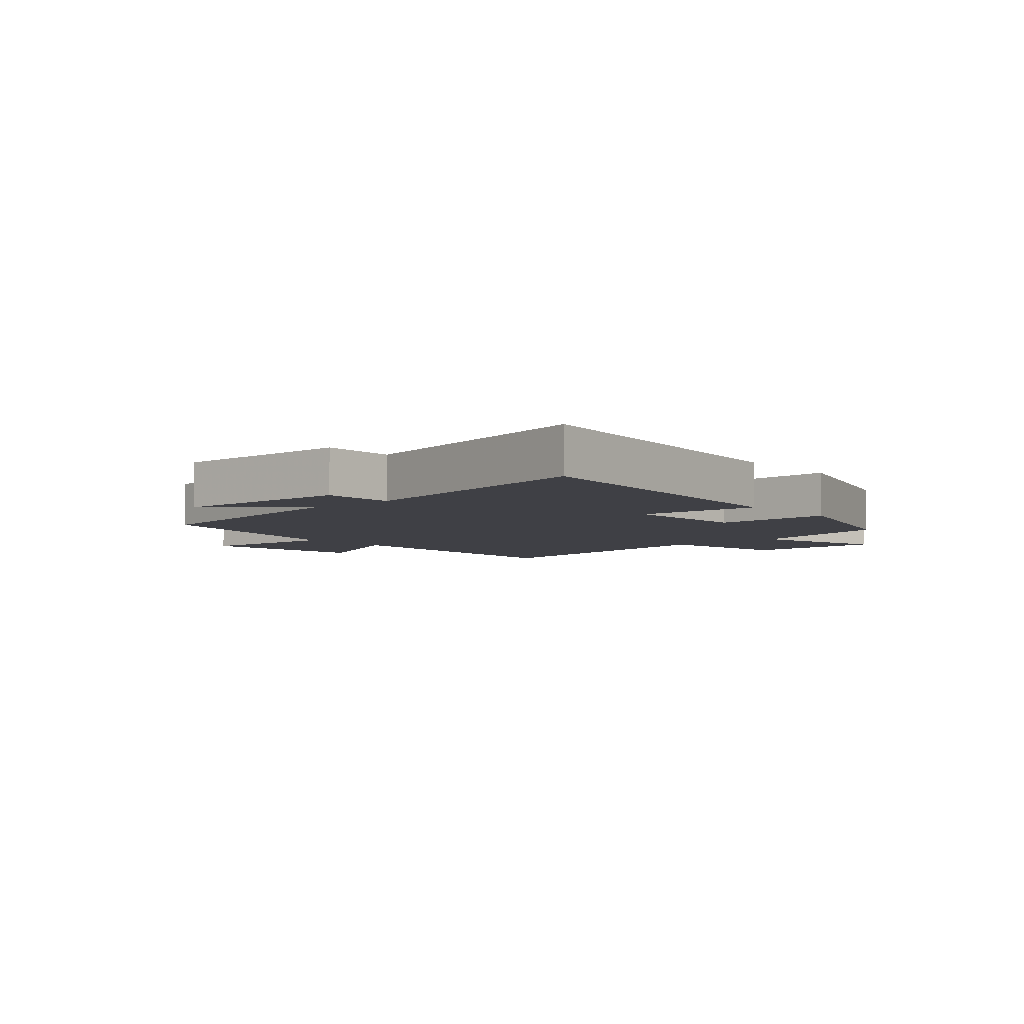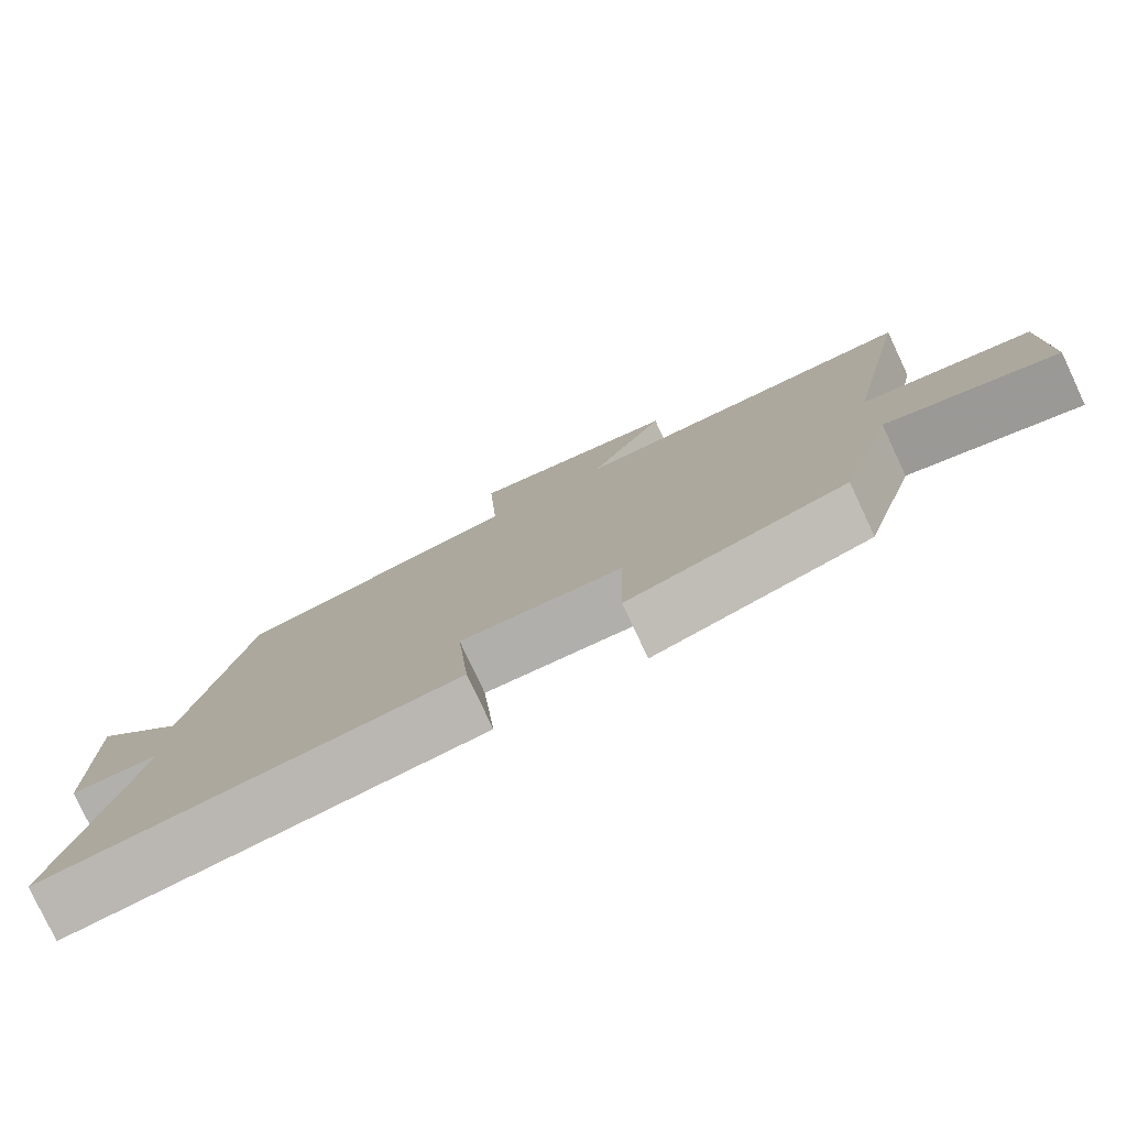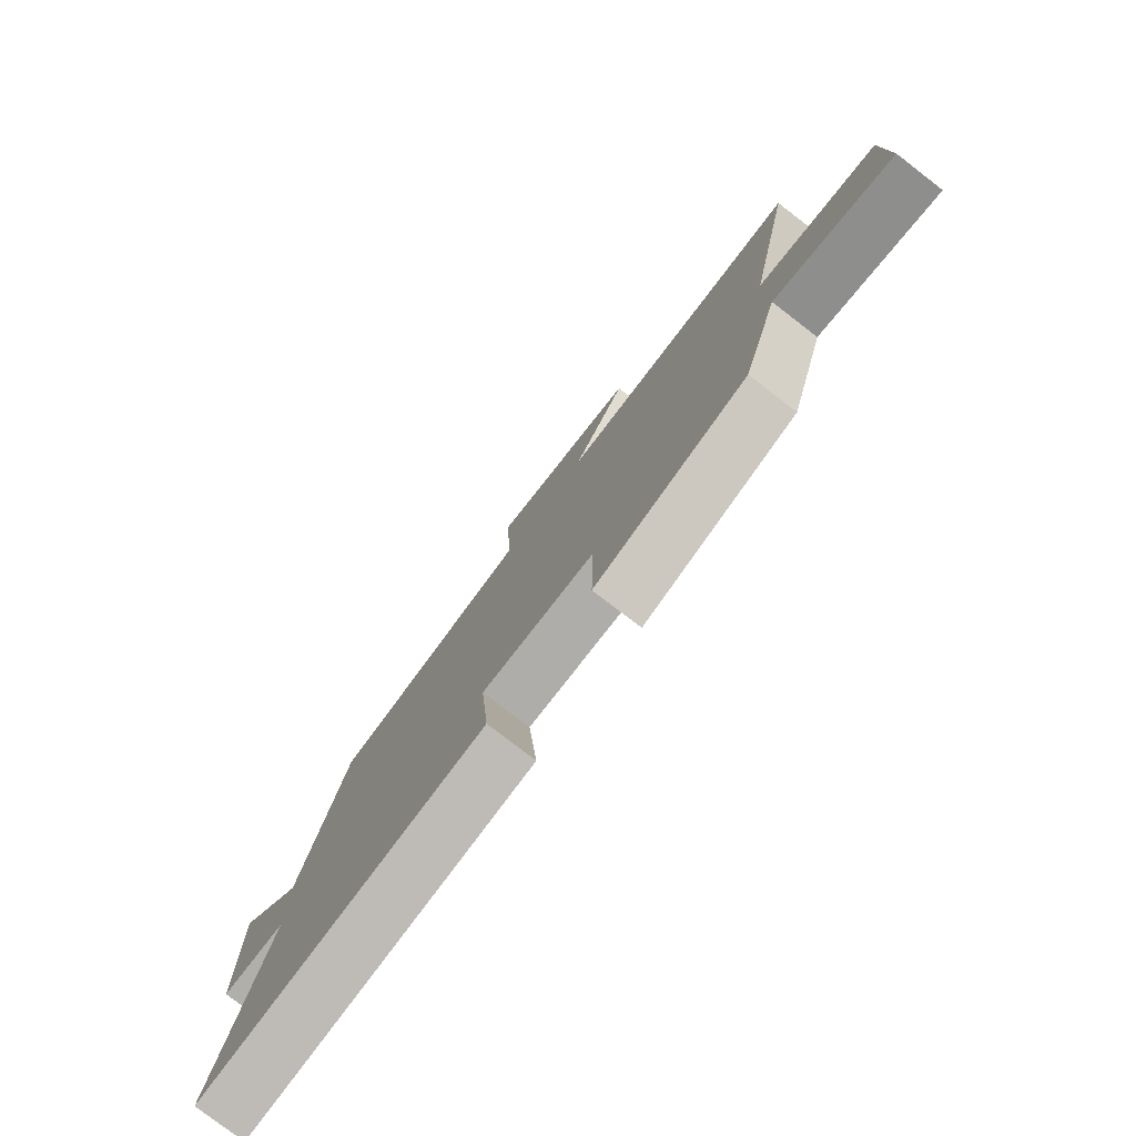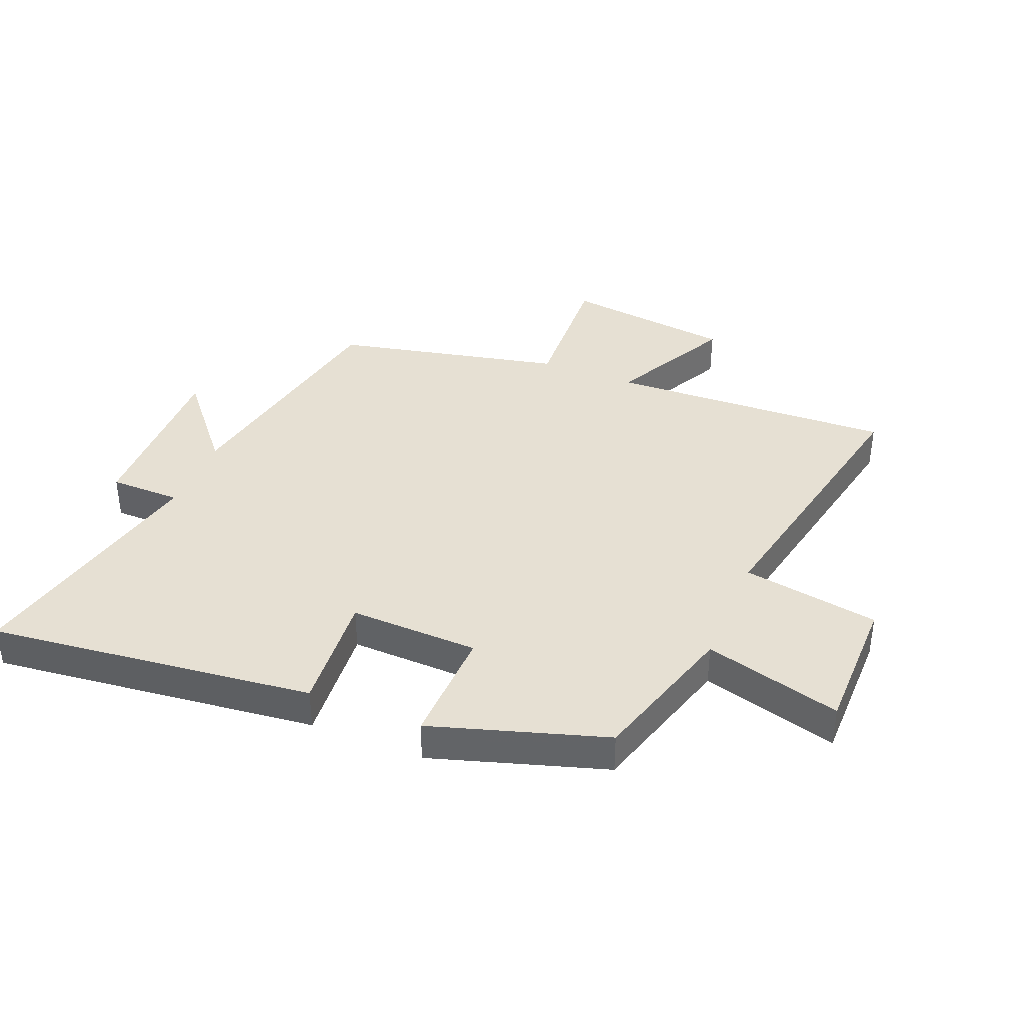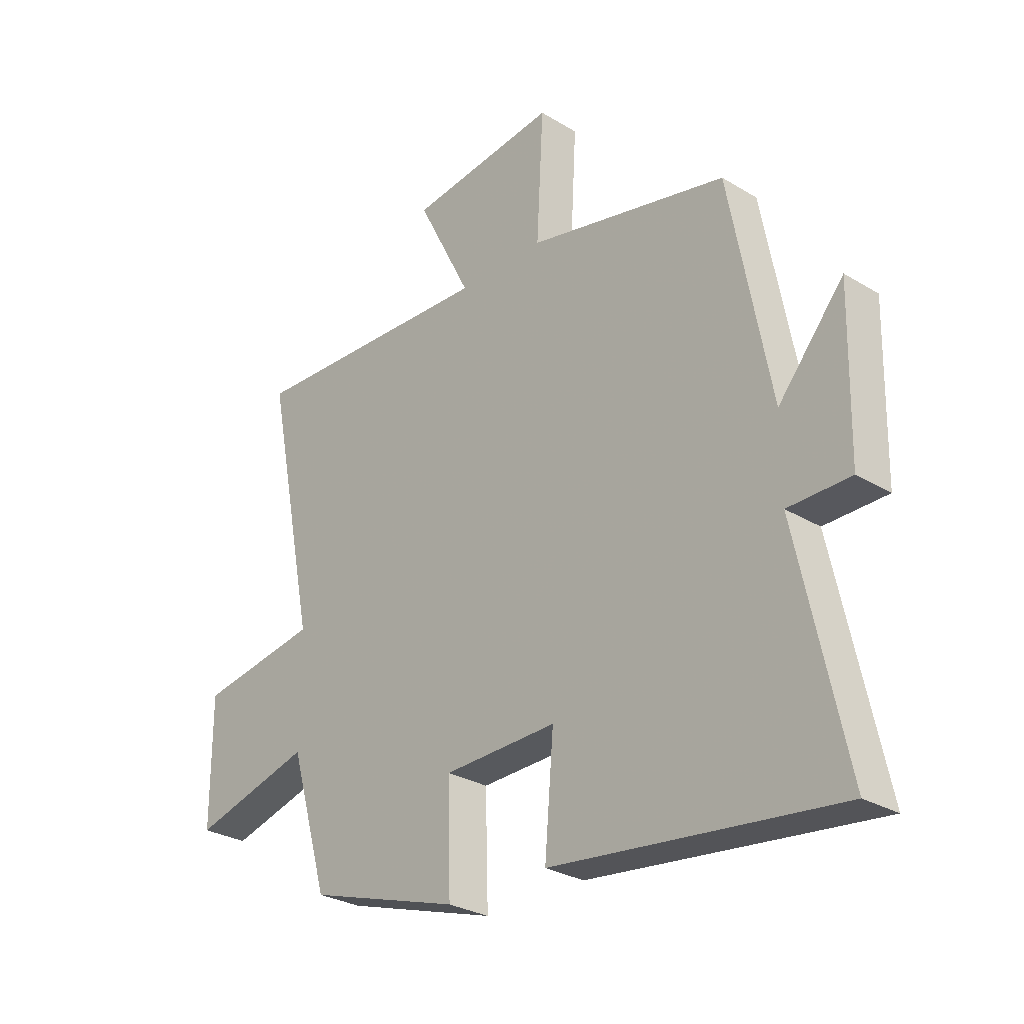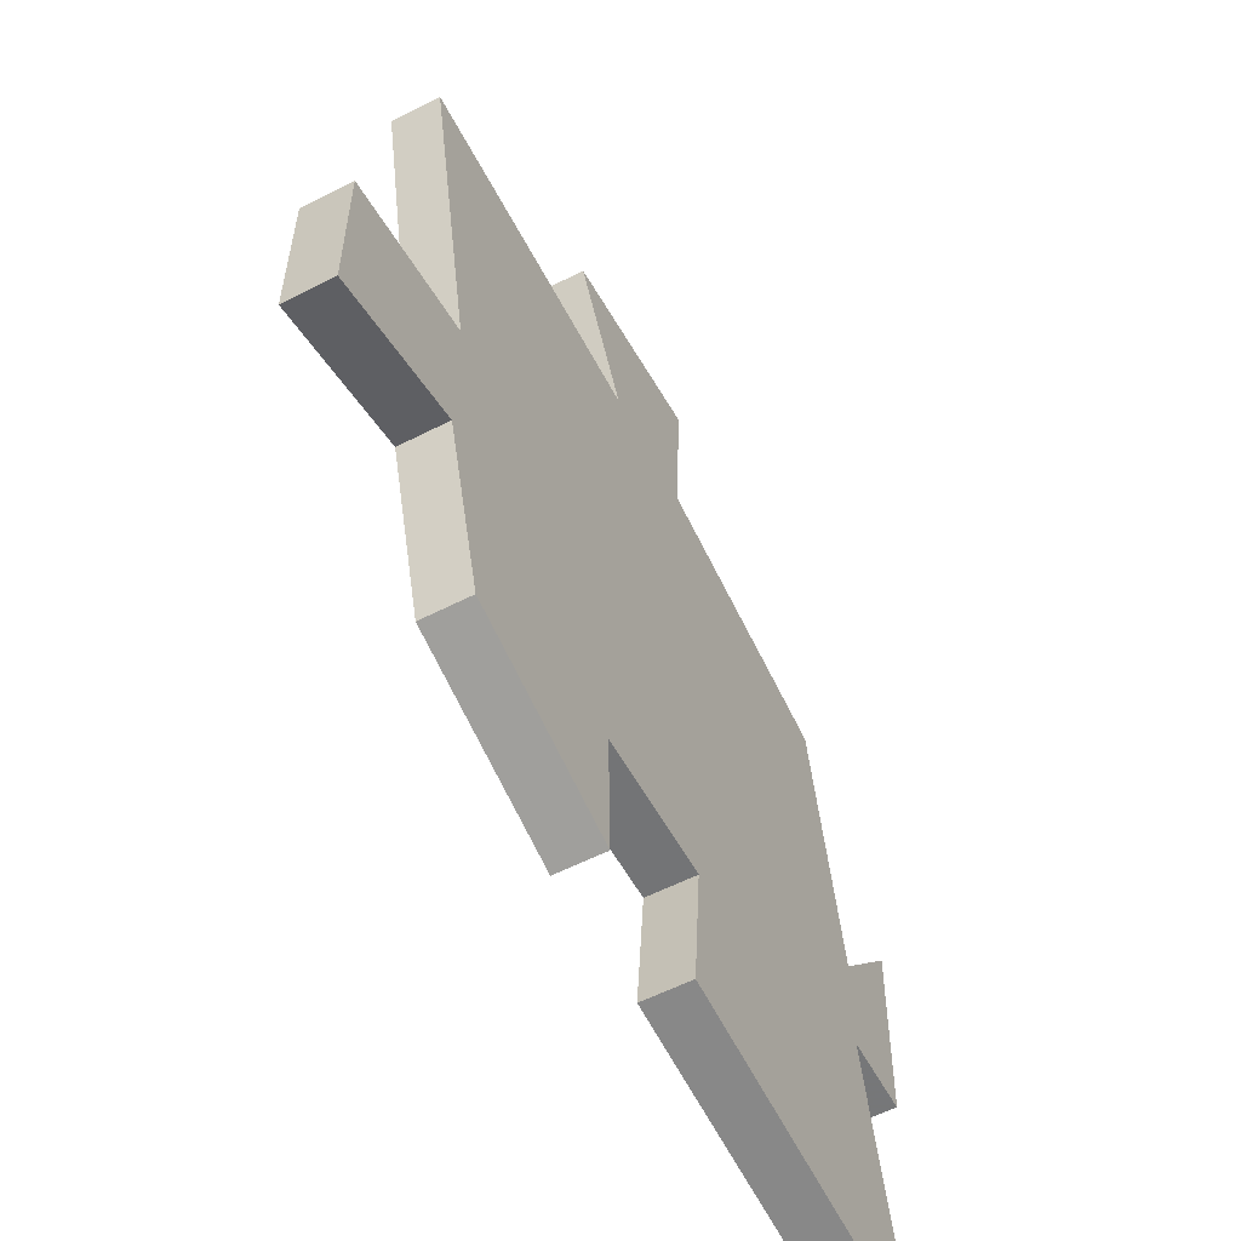
<metadata>
{"format":"obj","ext":"obj","renderer":"f3d","projection":"perspective","resolution":1024,"background":"white","views":[{"elev":-5.2,"azim":131.0,"up":"+Y"},{"elev":-79.0,"azim":-154.9,"up":"+Z"},{"elev":-78.8,"azim":-127.6,"up":"+Z"},{"elev":38.3,"azim":-157.7,"up":"+Y"},{"elev":-28.5,"azim":47.7,"up":"+Z"},{"elev":-57.5,"azim":-62.0,"up":"+Z"}]}
</metadata>
<code>
v 0.591 0.07 -0.562
v 0.052 0.07 -0.5
v 0.069 0.07 -0.299
v -0.145 0.07 -0.305
v -0.14 0.07 -0.5
v -0.428 0.07 -0.41
v -0.5 0.07 -0.162
v -0.727 0.07 -0.224
v -0.727 0.07 0.008
v -0.5 0.07 0.046
v -0.595 0.07 0.52
v -0.122 0.07 0.5
v -0.225 0.07 0.702
v 0.057 0.07 0.738
v 0.044 0.07 0.5
v 0.423 0.07 0.416
v 0.5 0.07 0.008
v 0.624 0.07 0.155
v 0.618 0.07 -0.141
v 0.5 0.07 -0.142
v 0.591 0 -0.562
v 0.052 0 -0.5
v 0.069 0 -0.299
v -0.145 0 -0.305
v -0.14 0 -0.5
v -0.428 0 -0.41
v -0.5 0 -0.162
v -0.727 0 -0.224
v -0.727 0 0.008
v -0.5 0 0.046
v -0.595 0 0.52
v -0.122 0 0.5
v -0.225 0 0.702
v 0.057 0 0.738
v 0.044 0 0.5
v 0.423 0 0.416
v 0.5 0 0.008
v 0.624 0 0.155
v 0.618 0 -0.141
v 0.5 0 -0.142
f 17 18 19 20
f 15 16 17 20
f 15 20 1
f 12 13 14 15
f 12 15 1
f 10 11 12 1
f 7 8 9 10
f 6 7 10
f 5 6 10
f 4 5 10
f 3 4 10
f 3 10 1
f 1 2 3
f 40 39 38 37
f 40 37 36 35
f 21 40 35
f 35 34 33 32
f 21 35 32
f 21 32 31 30
f 30 29 28 27
f 30 27 26
f 30 26 25
f 30 25 24
f 30 24 23
f 21 30 23
f 23 22 21
f 1 21 22 2
f 2 22 23 3
f 3 23 24 4
f 4 24 25 5
f 5 25 26 6
f 6 26 27 7
f 7 27 28 8
f 8 28 29 9
f 9 29 30 10
f 10 30 31 11
f 11 31 32 12
f 12 32 33 13
f 13 33 34 14
f 14 34 35 15
f 15 35 36 16
f 16 36 37 17
f 17 37 38 18
f 18 38 39 19
f 19 39 40 20
f 20 40 21 1

</code>
